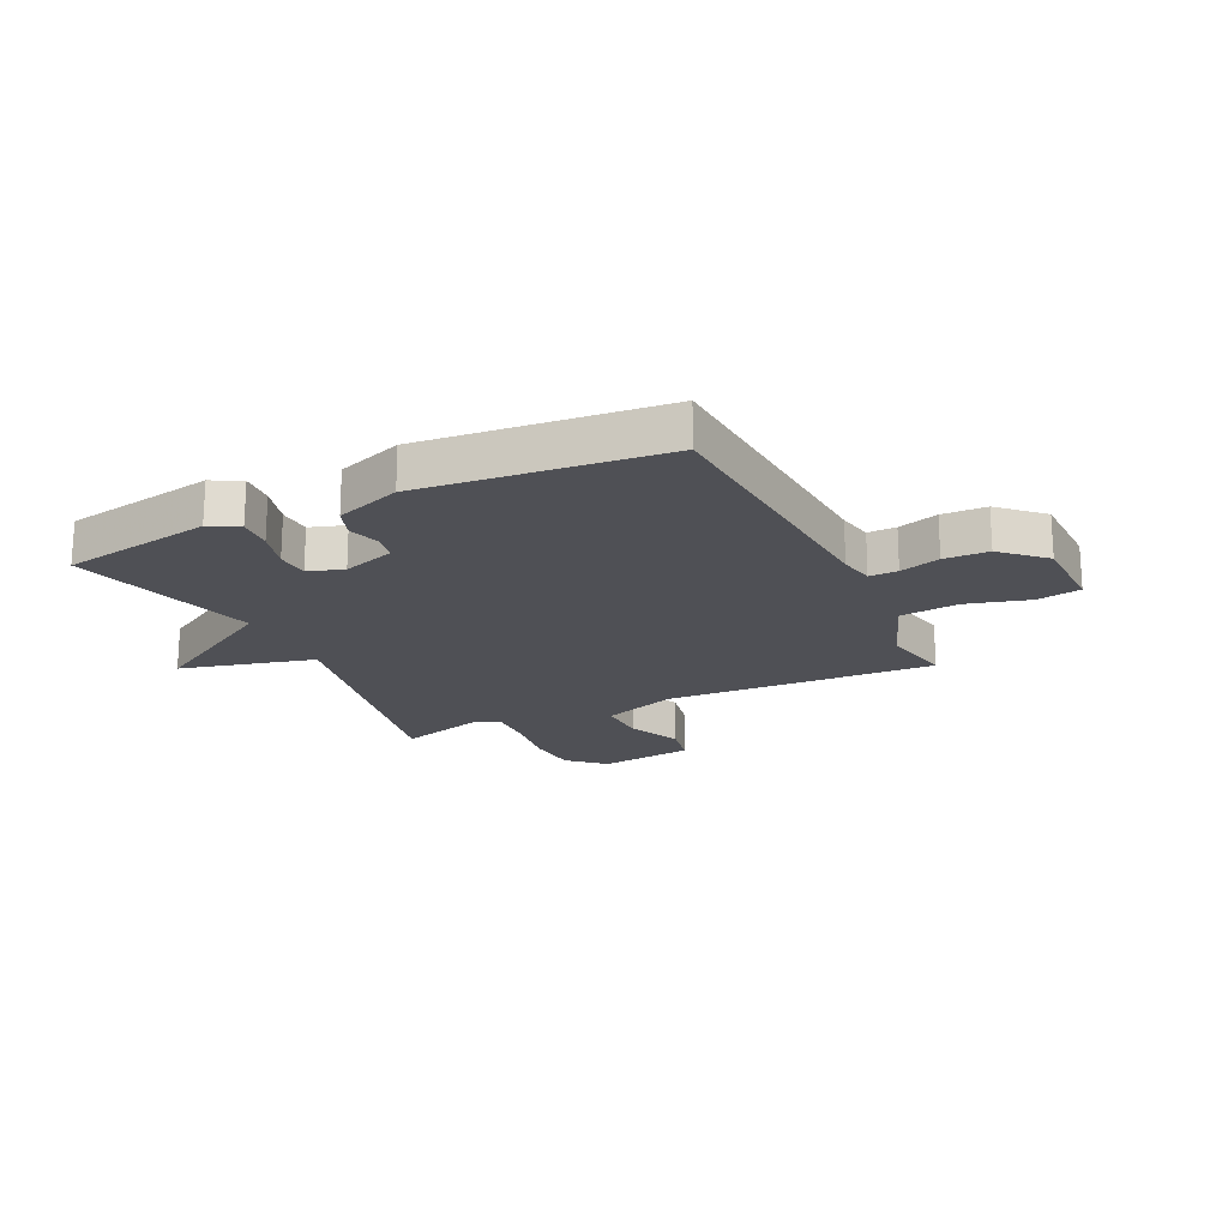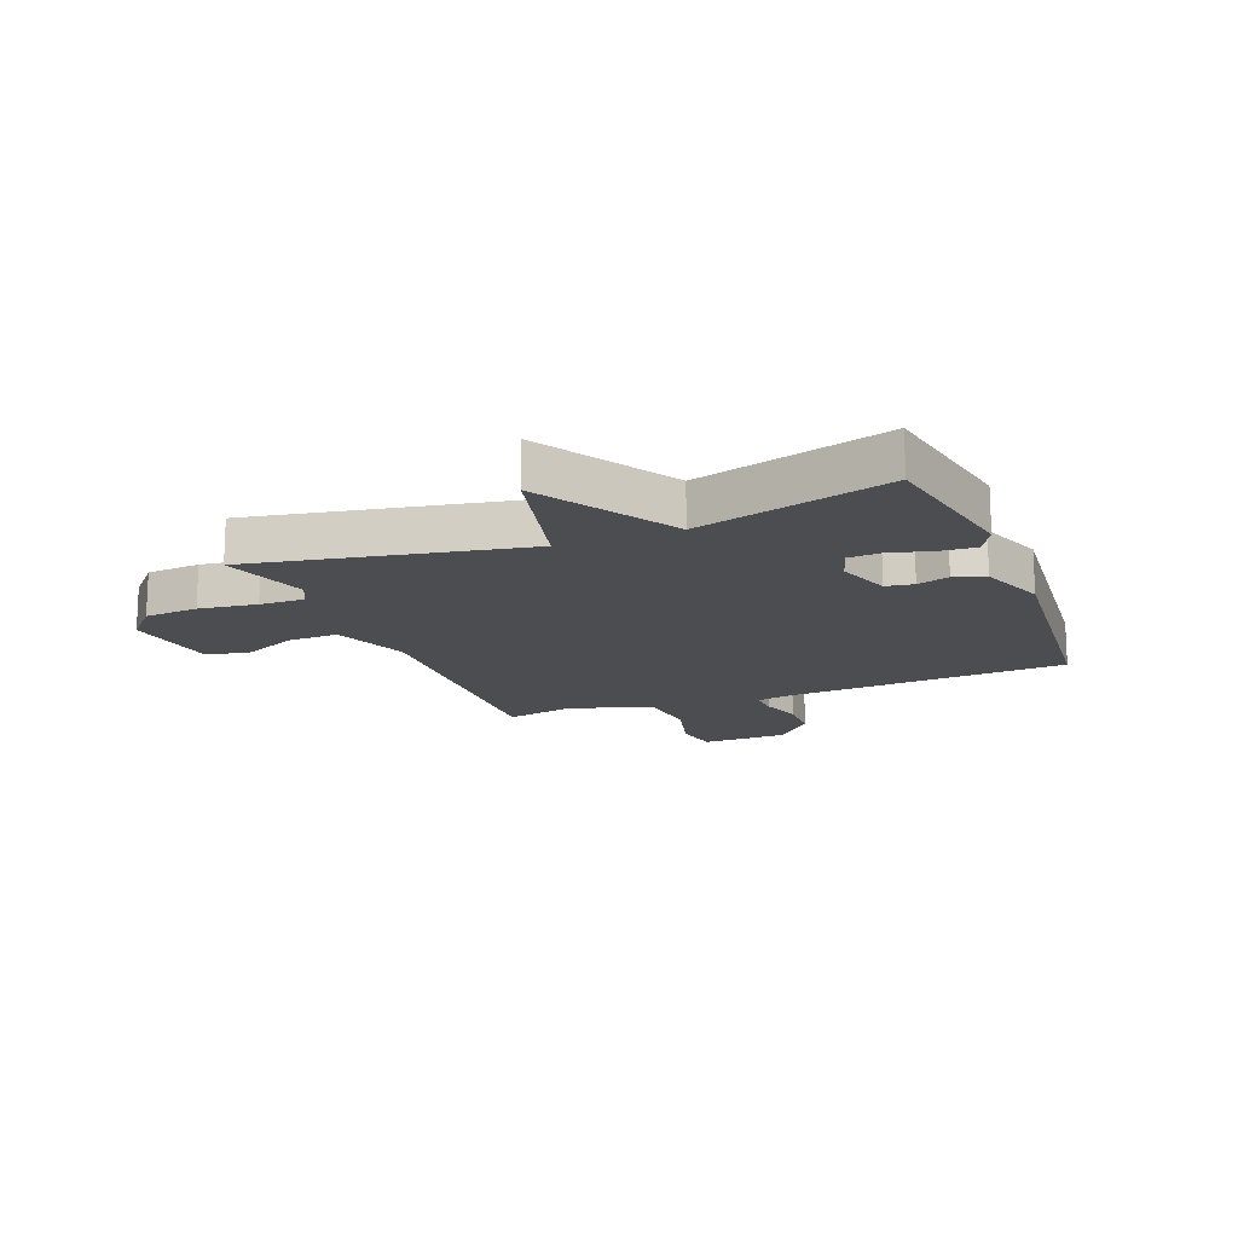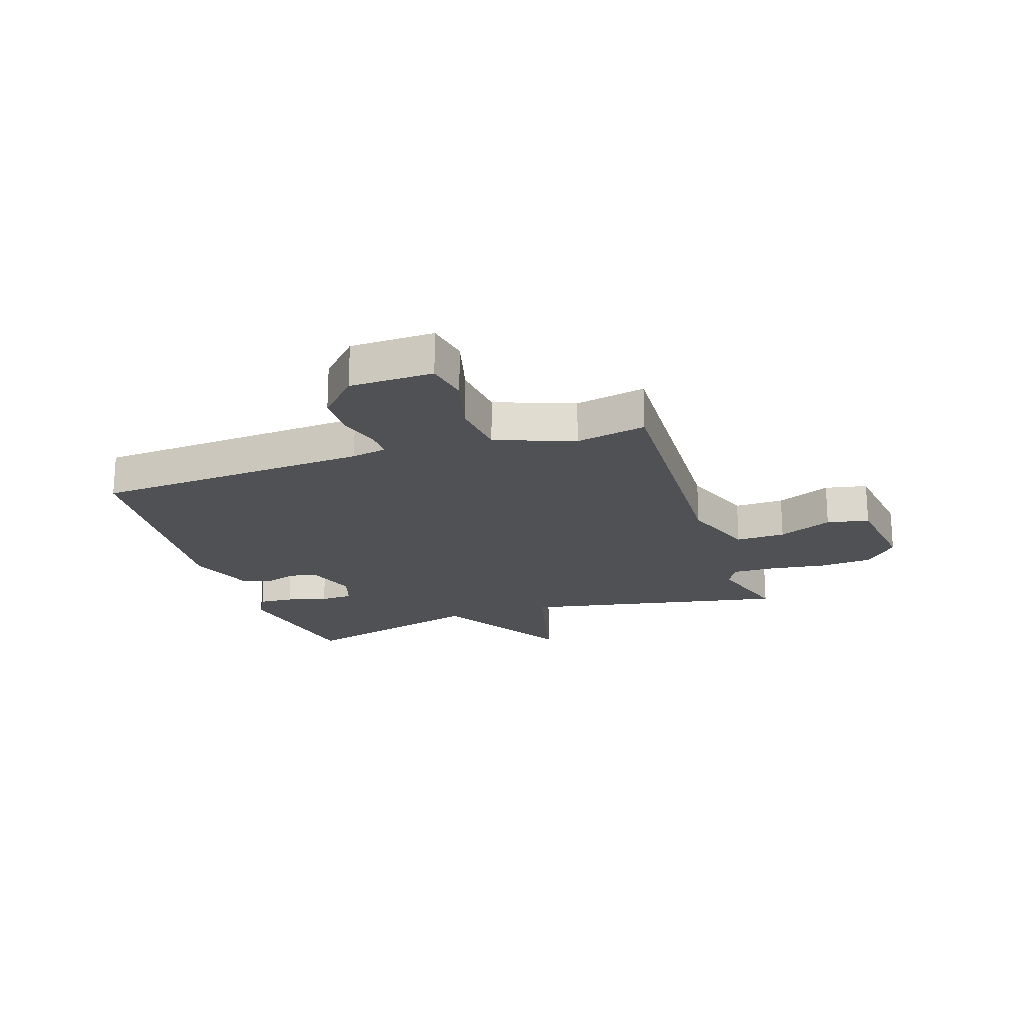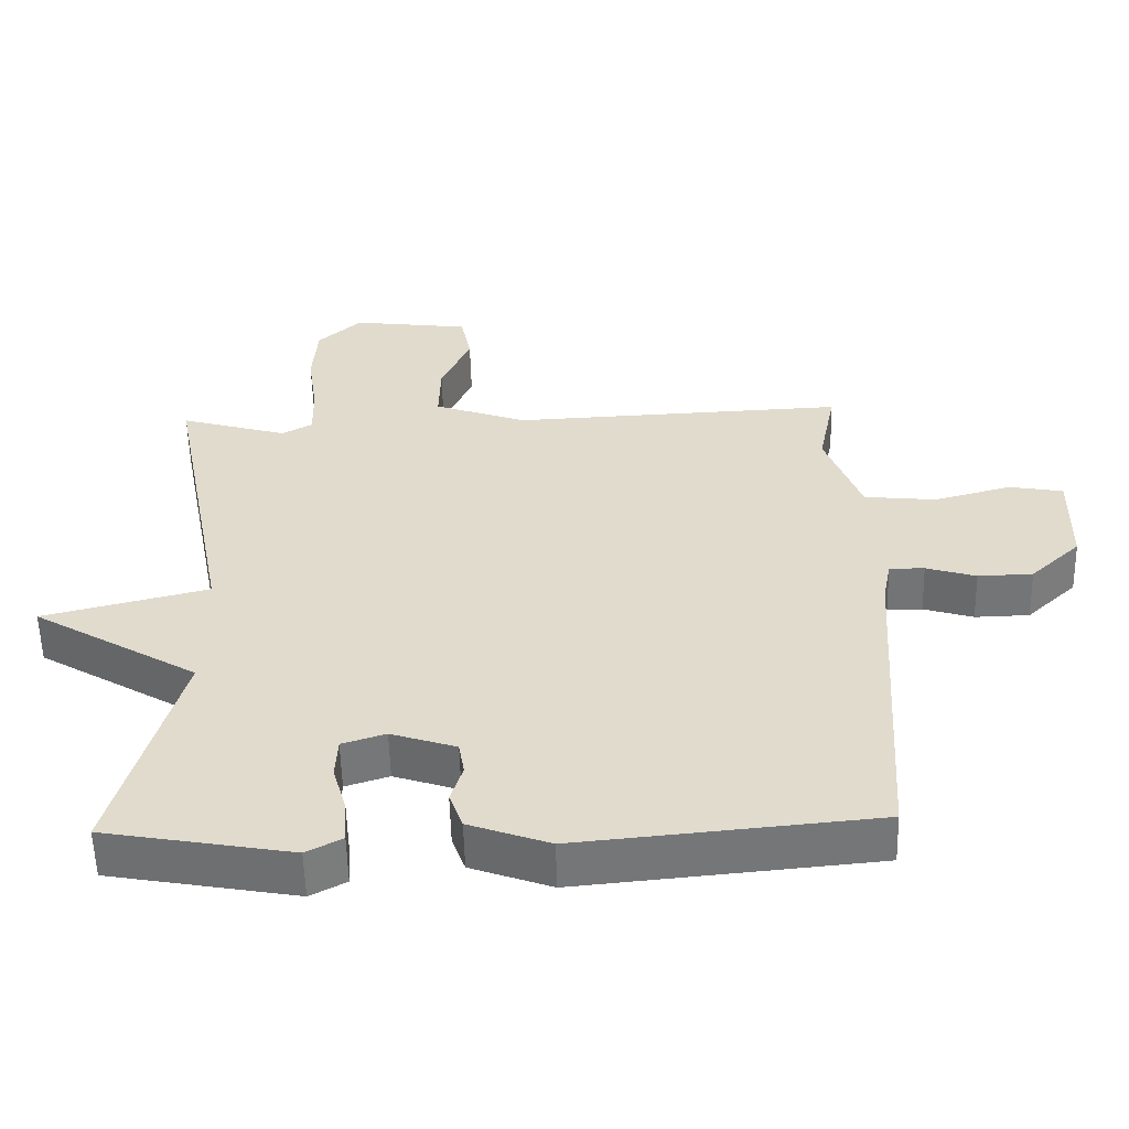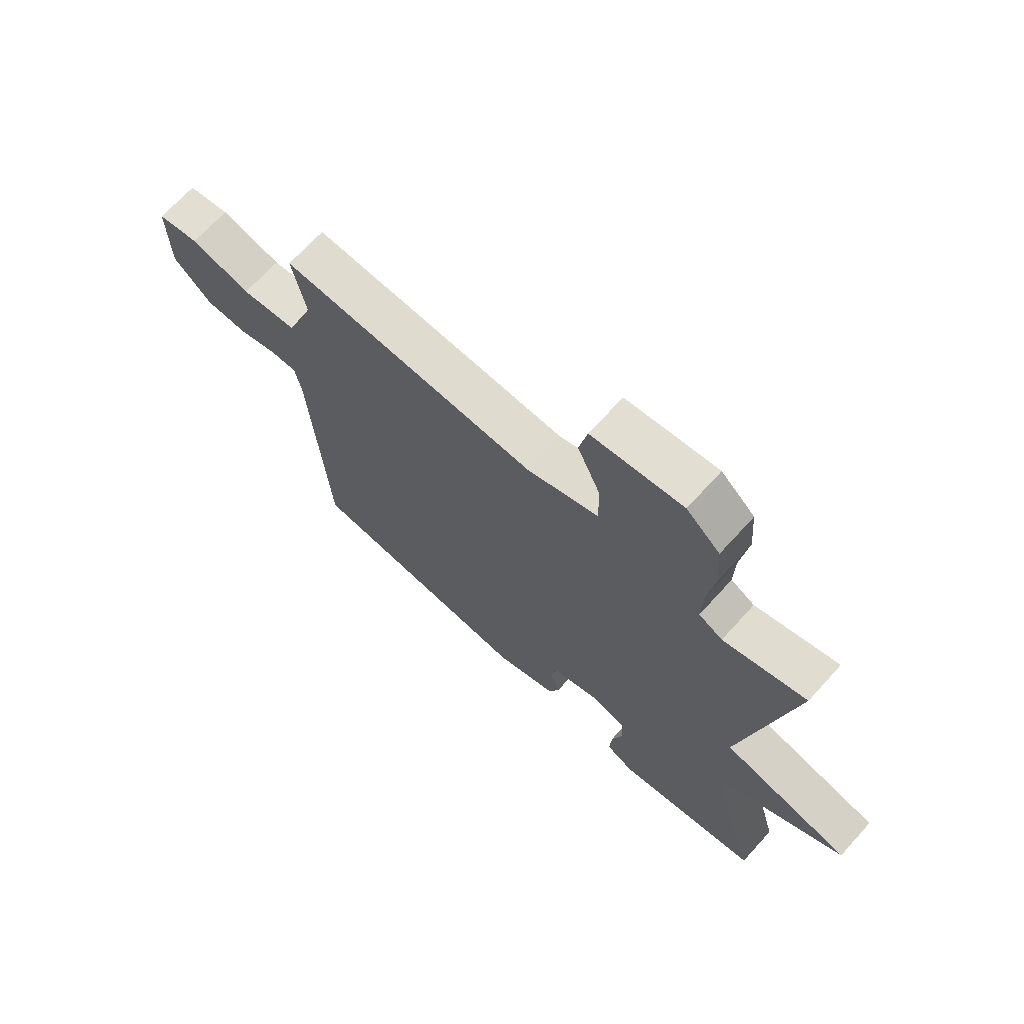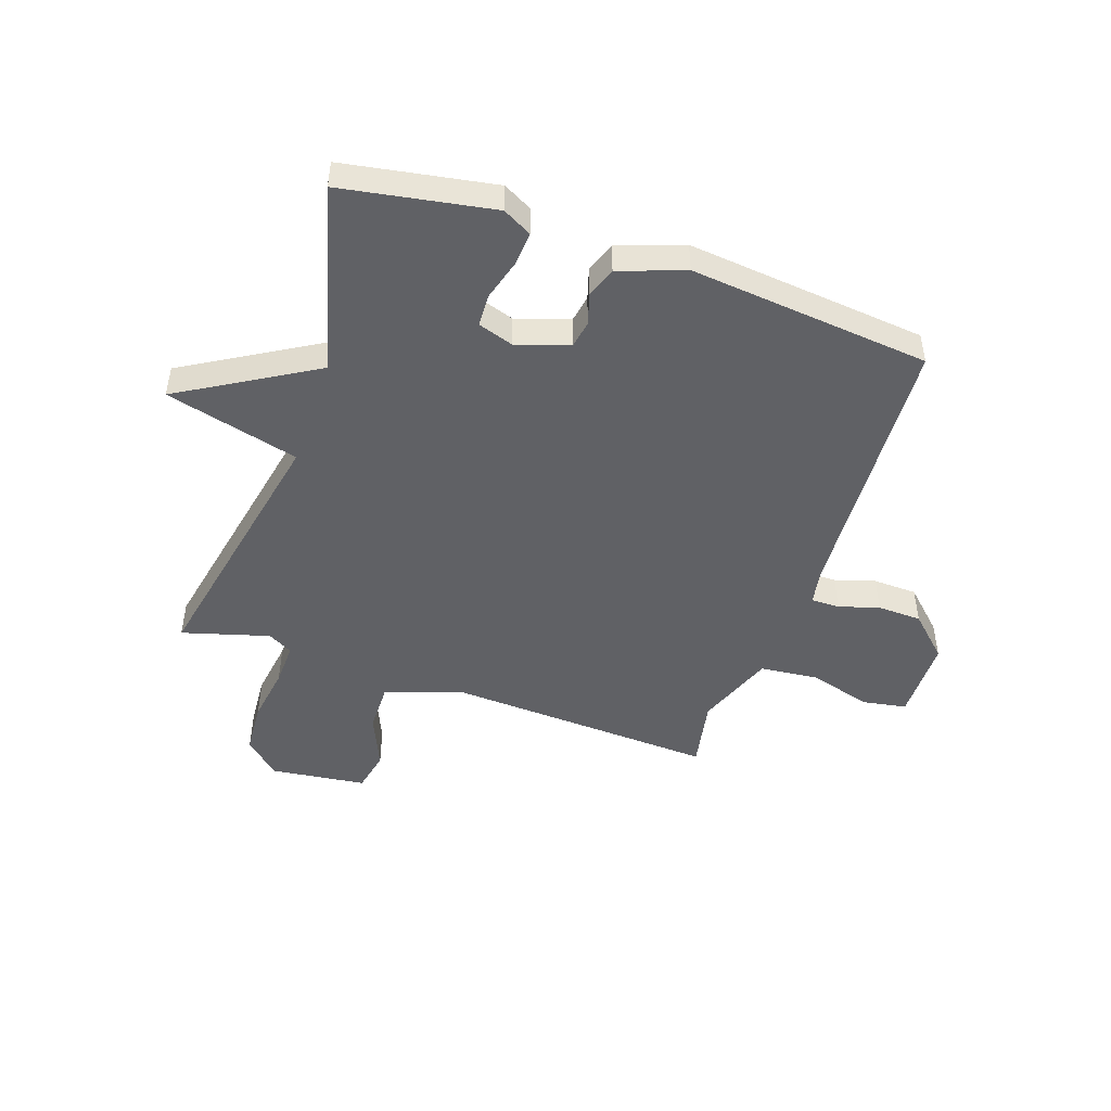
<metadata>
{"format":"obj","ext":"obj","renderer":"f3d","projection":"perspective","resolution":1024,"background":"white","views":[{"elev":-19.4,"azim":-154.5,"up":"+Y"},{"elev":-15.8,"azim":111.8,"up":"+Y"},{"elev":-20.1,"azim":-71.6,"up":"+Y"},{"elev":-56.3,"azim":-178.6,"up":"+Z"},{"elev":69.2,"azim":42.3,"up":"+Z"},{"elev":-47.7,"azim":160.7,"up":"+Y"}]}
</metadata>
<code>
v -0.5 0.07 0.5
v -0.023 0.07 0.479
v 0.11 0.07 0.527
v 0.108 0.07 0.614
v 0.066 0.07 0.709
v 0.081 0.07 0.783
v 0.25 0.07 0.805
v 0.312 0.07 0.748
v 0.319 0.07 0.655
v 0.305 0.07 0.555
v 0.303 0.07 0.479
v 0.347 0.07 0.455
v 0.5 0.07 0.5
v 0.409 0.07 0.032
v 0.645 0.07 -0.027
v 0.409 0.07 -0.168
v 0.5 0.07 -0.5
v 0.234 0.07 -0.548
v 0.183 0.07 -0.521
v 0.187 0.07 -0.46
v 0.207 0.07 -0.389
v 0.204 0.07 -0.331
v 0.142 0.07 -0.311
v 0.049 0.07 -0.342
v 0.041 0.07 -0.39
v 0.058 0.07 -0.445
v 0.039 0.07 -0.498
v -0.076 0.07 -0.54
v -0.5 0.07 -0.5
v -0.531 0.07 -0.013
v -0.543 0.07 0.049
v -0.593 0.07 0.048
v -0.664 0.07 0.026
v -0.742 0.07 0.028
v -0.814 0.07 0.096
v -0.817 0.07 0.243
v -0.74 0.07 0.257
v -0.629 0.07 0.227
v -0.526 0.07 0.238
v -0.475 0.07 0.376
v -0.5 0 0.5
v -0.023 0 0.479
v 0.11 0 0.527
v 0.108 0 0.614
v 0.066 0 0.709
v 0.081 0 0.783
v 0.25 0 0.805
v 0.312 0 0.748
v 0.319 0 0.655
v 0.305 0 0.555
v 0.303 0 0.479
v 0.347 0 0.455
v 0.5 0 0.5
v 0.409 0 0.032
v 0.645 0 -0.027
v 0.409 0 -0.168
v 0.5 0 -0.5
v 0.234 0 -0.548
v 0.183 0 -0.521
v 0.187 0 -0.46
v 0.207 0 -0.389
v 0.204 0 -0.331
v 0.142 0 -0.311
v 0.049 0 -0.342
v 0.041 0 -0.39
v 0.058 0 -0.445
v 0.039 0 -0.498
v -0.076 0 -0.54
v -0.5 0 -0.5
v -0.531 0 -0.013
v -0.543 0 0.049
v -0.593 0 0.048
v -0.664 0 0.026
v -0.742 0 0.028
v -0.814 0 0.096
v -0.817 0 0.243
v -0.74 0 0.257
v -0.629 0 0.227
v -0.526 0 0.238
v -0.475 0 0.376
f 36 37 38
f 35 36 38
f 34 35 38
f 33 34 38
f 32 33 38
f 31 32 38 39
f 30 31 39 40
f 29 30 40
f 28 29 40
f 27 28 40
f 26 27 40
f 25 26 40
f 19 20 21
f 18 19 21
f 17 18 21
f 16 17 21
f 16 21 22
f 14 15 16
f 14 16 22 23
f 14 23 24
f 13 14 24
f 12 13 24
f 8 9 10
f 7 8 10
f 6 7 10
f 5 6 10
f 4 5 10
f 3 4 10 11
f 11 12 24
f 3 11 24
f 2 3 24
f 24 25 40
f 2 24 40
f 1 2 40
f 78 77 76
f 78 76 75
f 78 75 74
f 78 74 73
f 78 73 72
f 79 78 72 71
f 80 79 71 70
f 80 70 69
f 80 69 68
f 80 68 67
f 80 67 66
f 80 66 65
f 61 60 59
f 61 59 58
f 61 58 57
f 61 57 56
f 62 61 56
f 56 55 54
f 63 62 56 54
f 64 63 54
f 64 54 53
f 64 53 52
f 50 49 48
f 50 48 47
f 50 47 46
f 50 46 45
f 50 45 44
f 51 50 44 43
f 64 52 51
f 64 51 43
f 64 43 42
f 80 65 64
f 80 64 42
f 80 42 41
f 1 41 42 2
f 2 42 43 3
f 3 43 44 4
f 4 44 45 5
f 5 45 46 6
f 6 46 47 7
f 7 47 48 8
f 8 48 49 9
f 9 49 50 10
f 10 50 51 11
f 11 51 52 12
f 12 52 53 13
f 13 53 54 14
f 14 54 55 15
f 15 55 56 16
f 16 56 57 17
f 17 57 58 18
f 18 58 59 19
f 19 59 60 20
f 20 60 61 21
f 21 61 62 22
f 22 62 63 23
f 23 63 64 24
f 24 64 65 25
f 25 65 66 26
f 26 66 67 27
f 27 67 68 28
f 28 68 69 29
f 29 69 70 30
f 30 70 71 31
f 31 71 72 32
f 32 72 73 33
f 33 73 74 34
f 34 74 75 35
f 35 75 76 36
f 36 76 77 37
f 37 77 78 38
f 38 78 79 39
f 39 79 80 40
f 40 80 41 1

</code>
